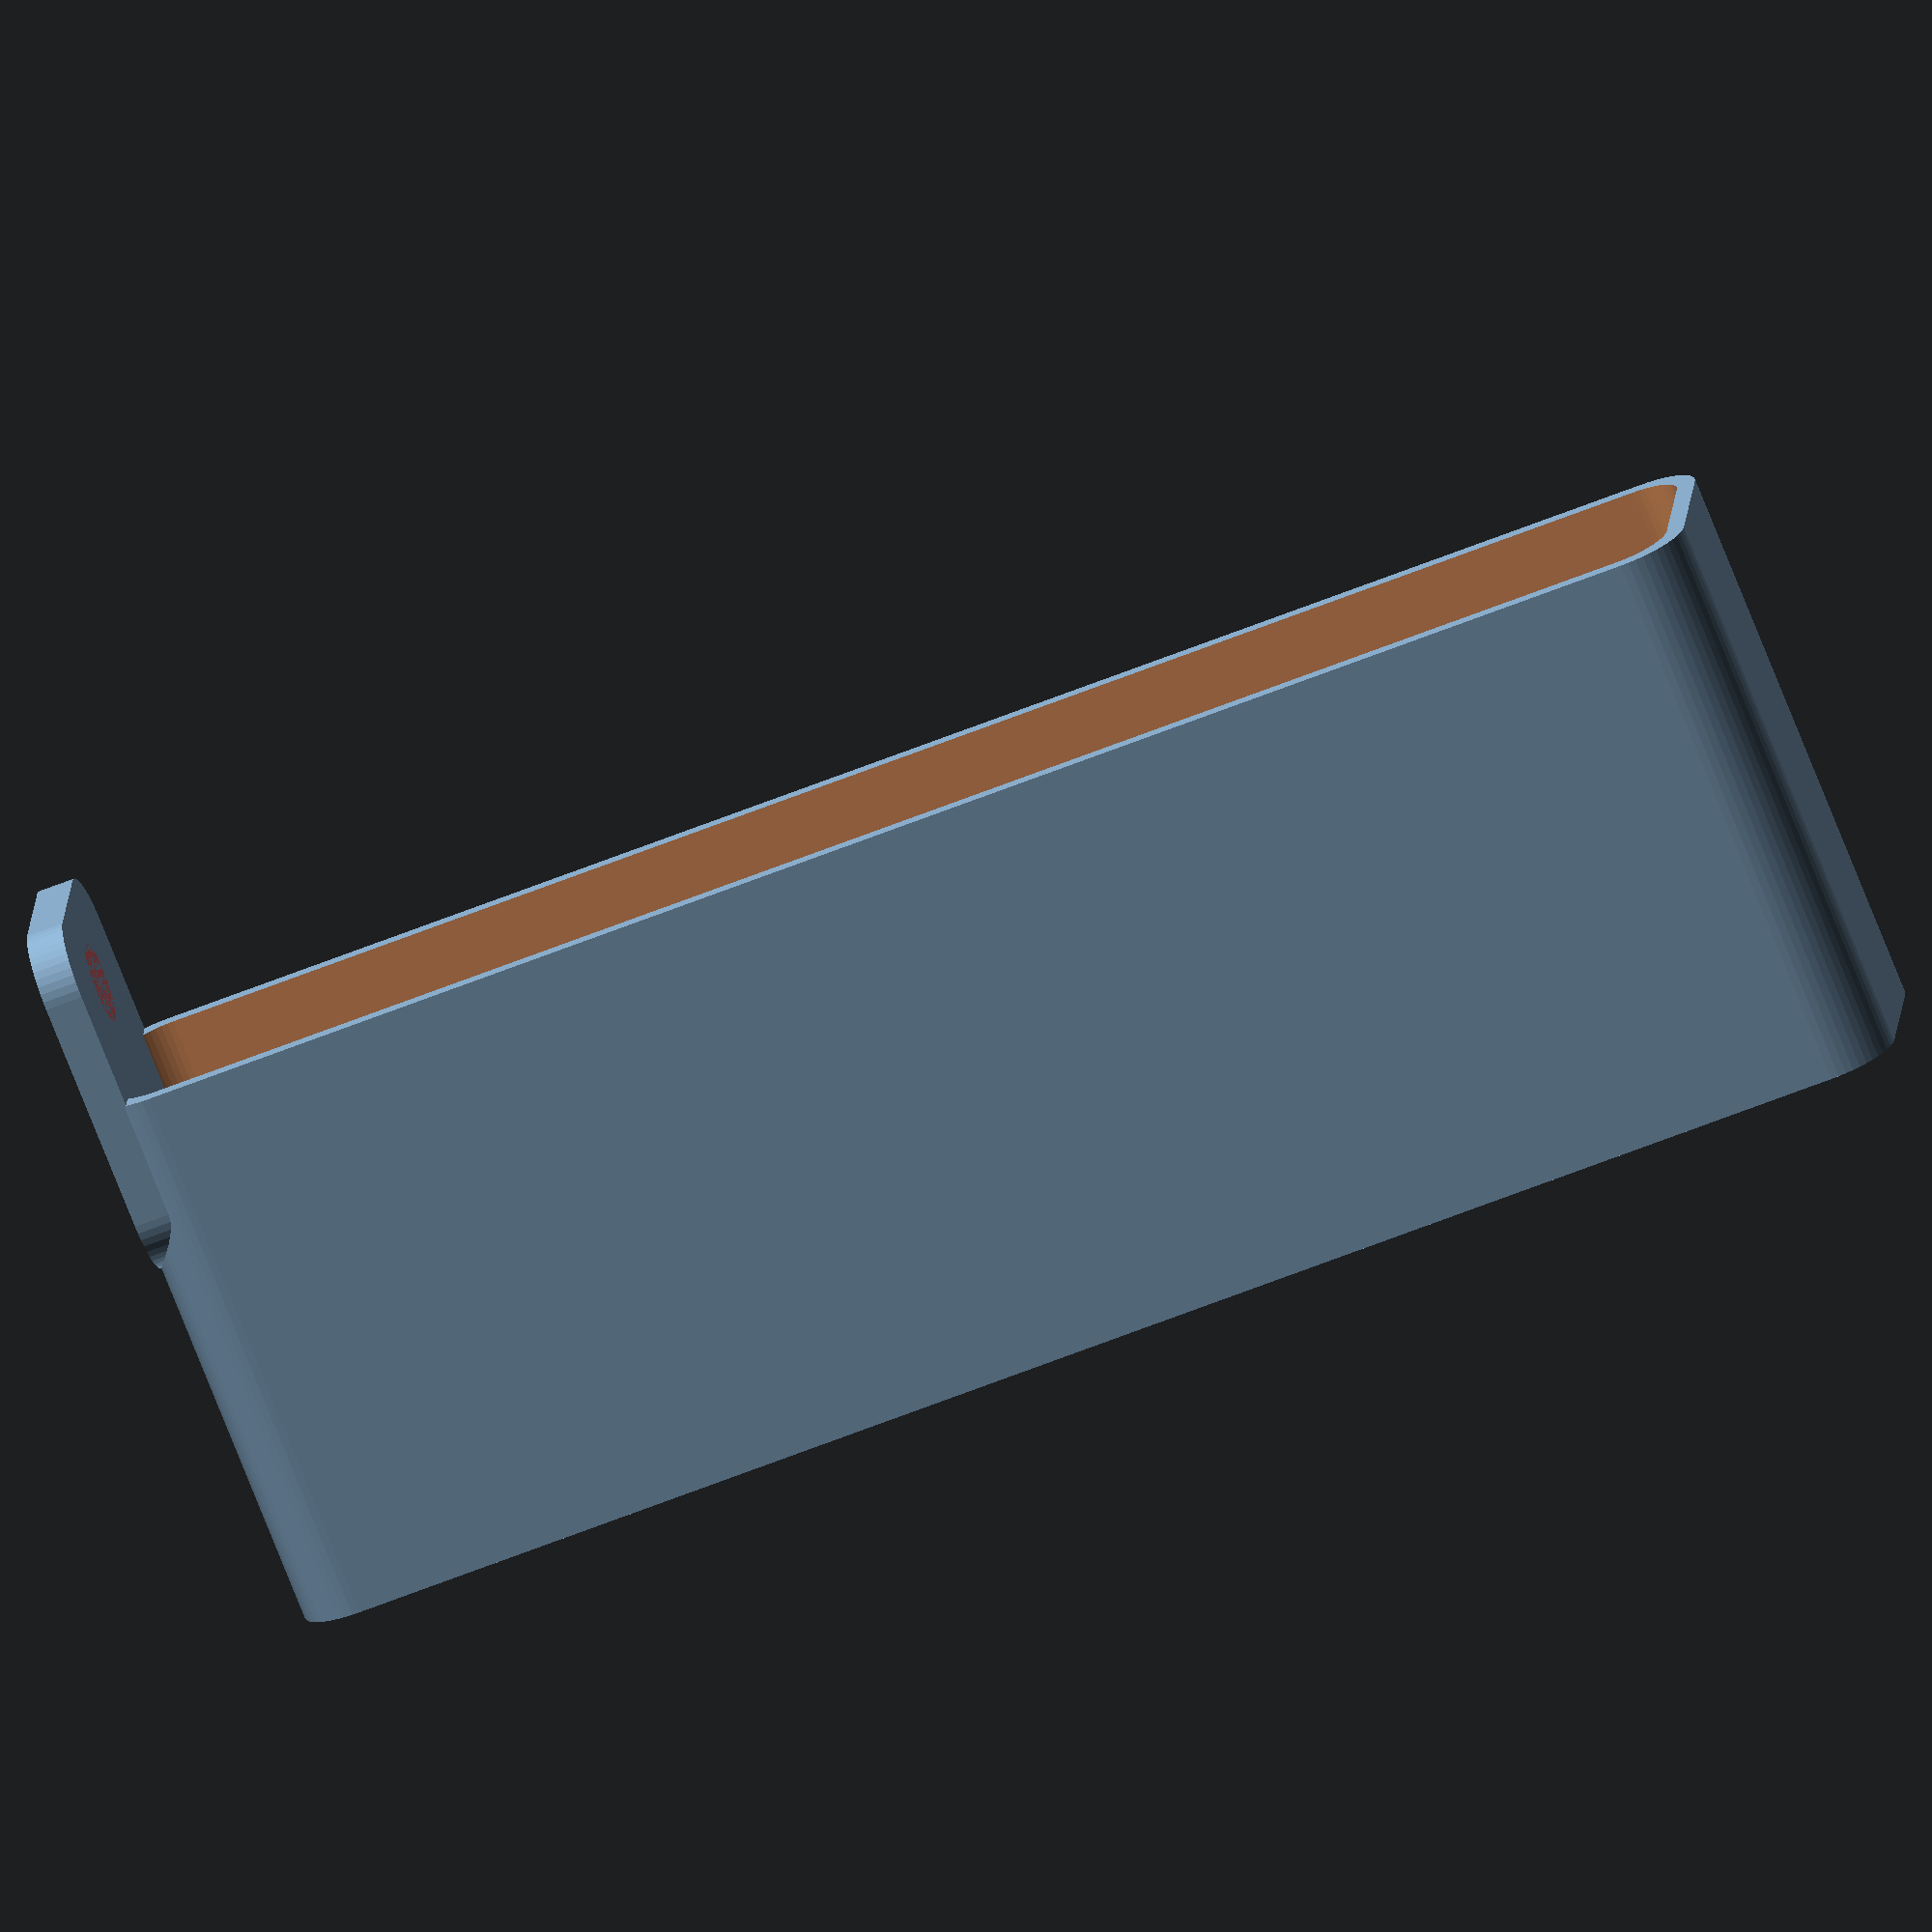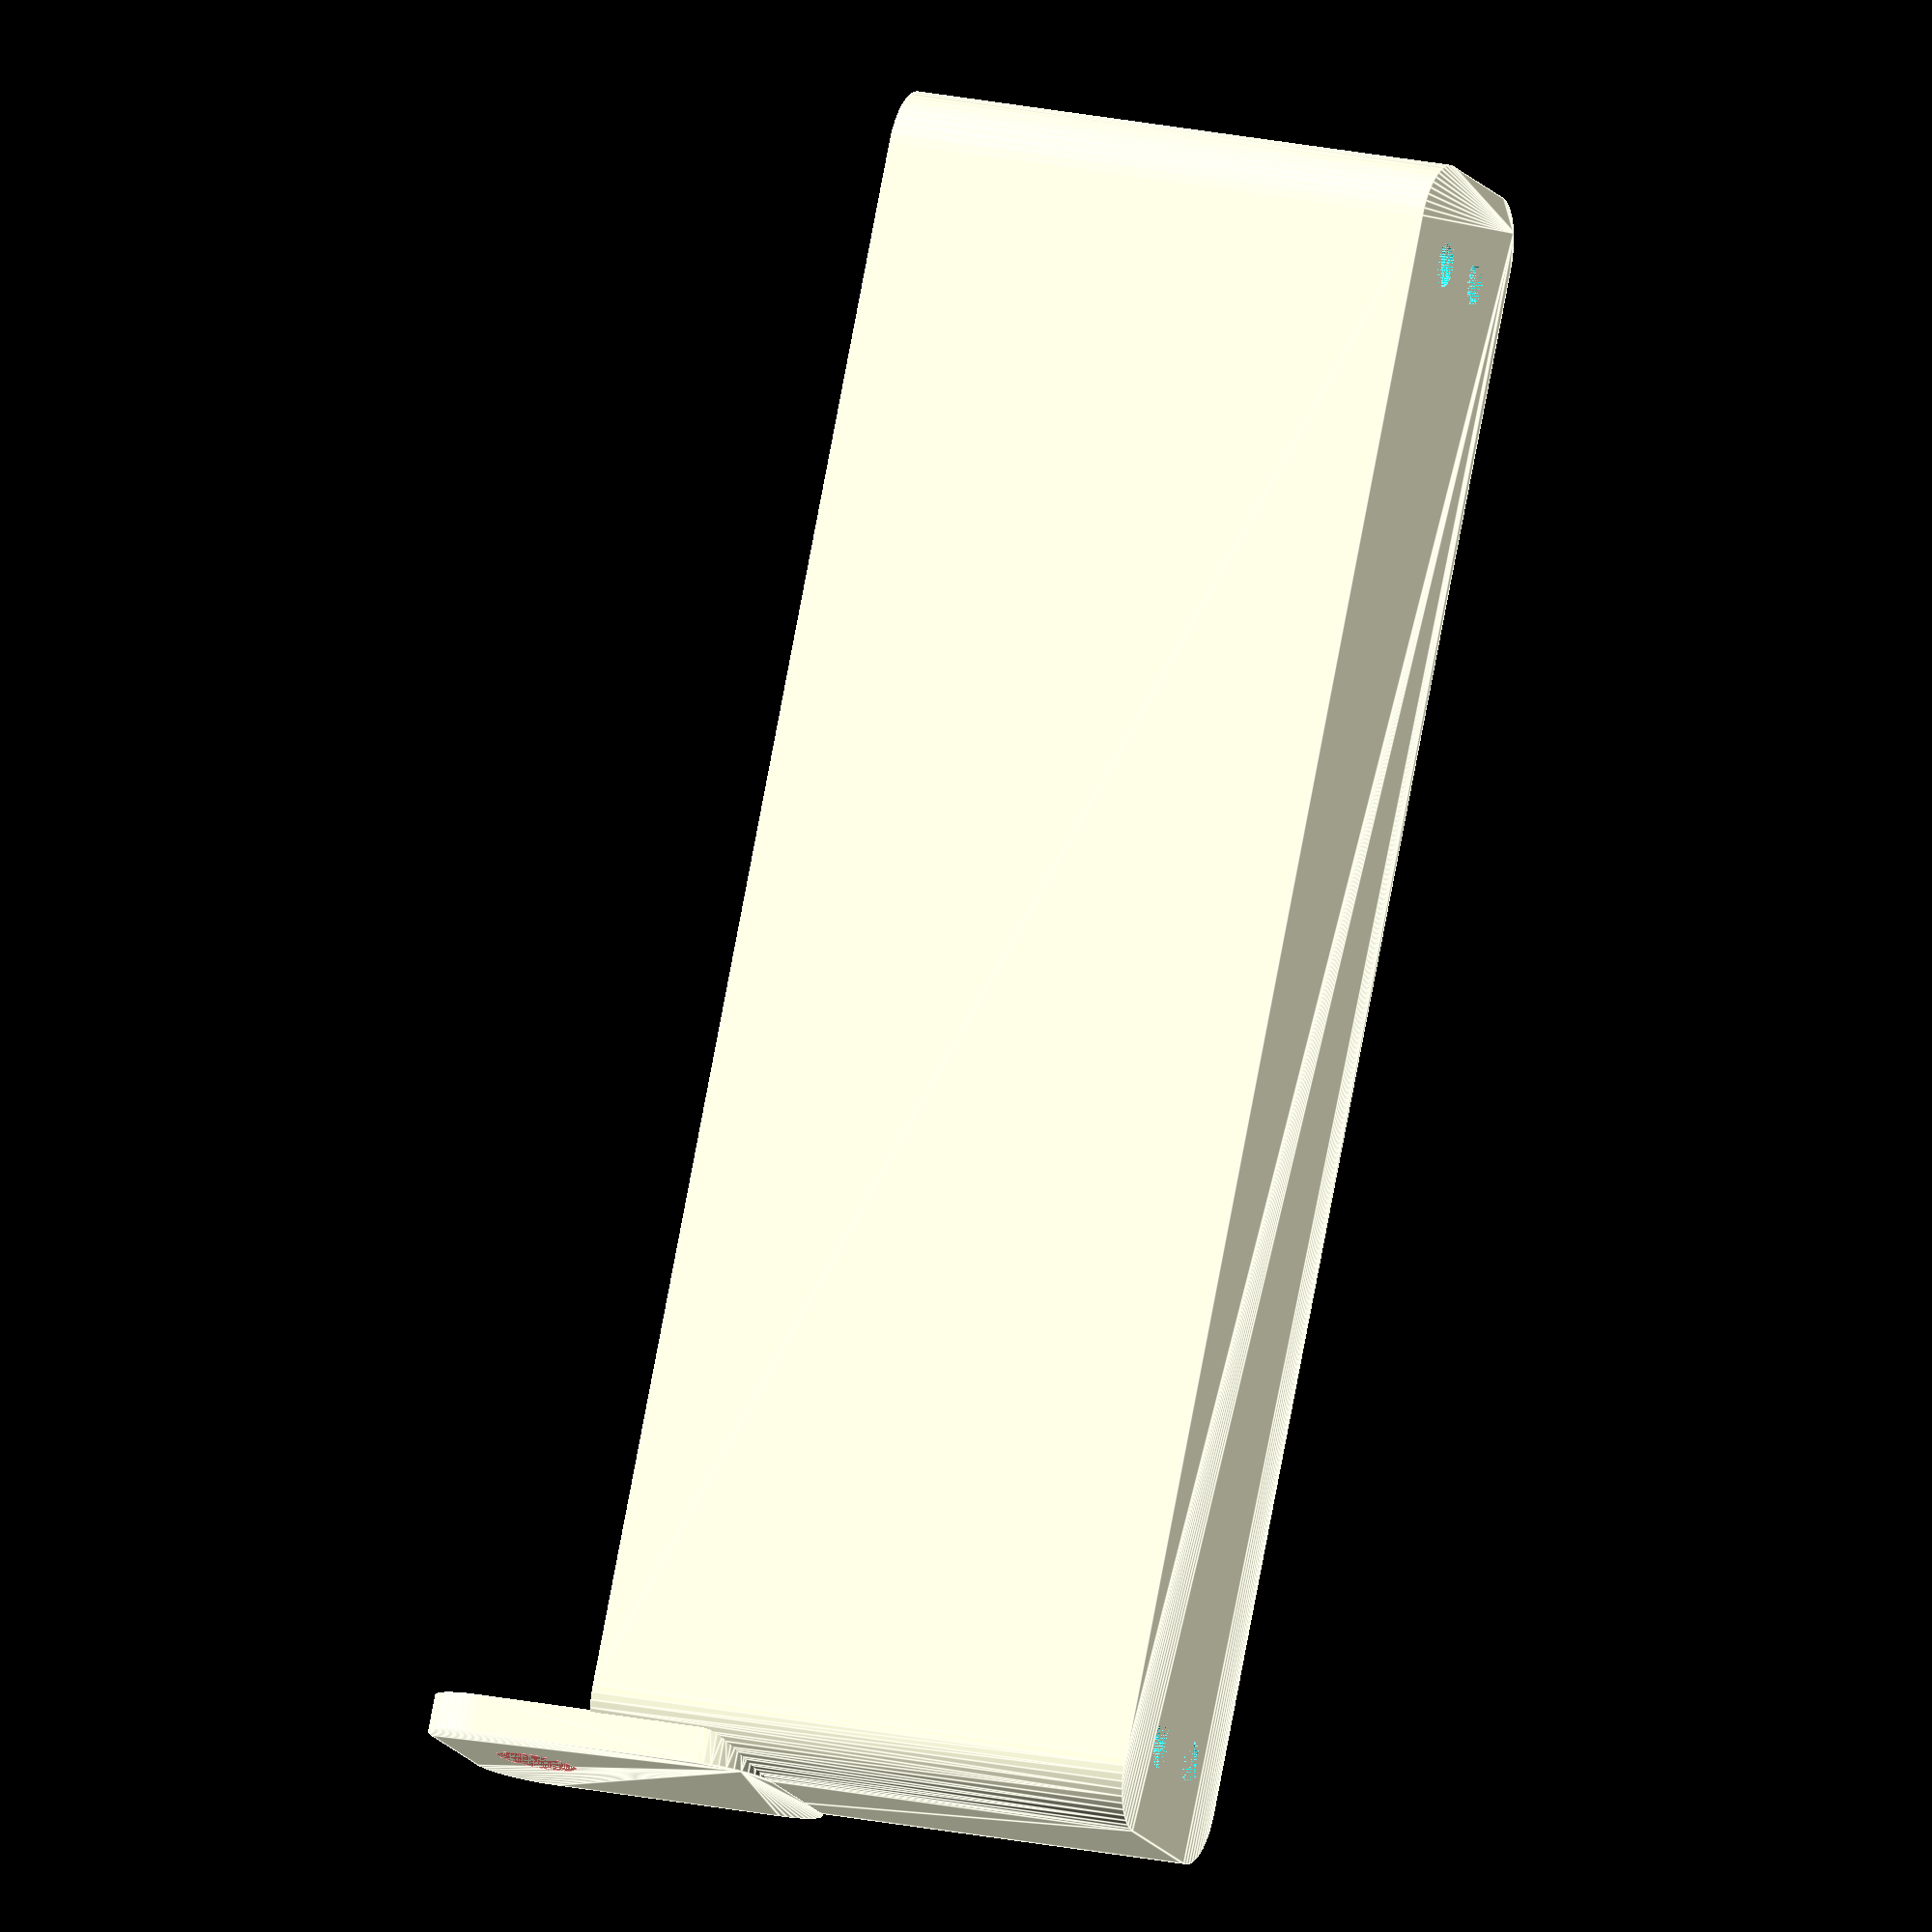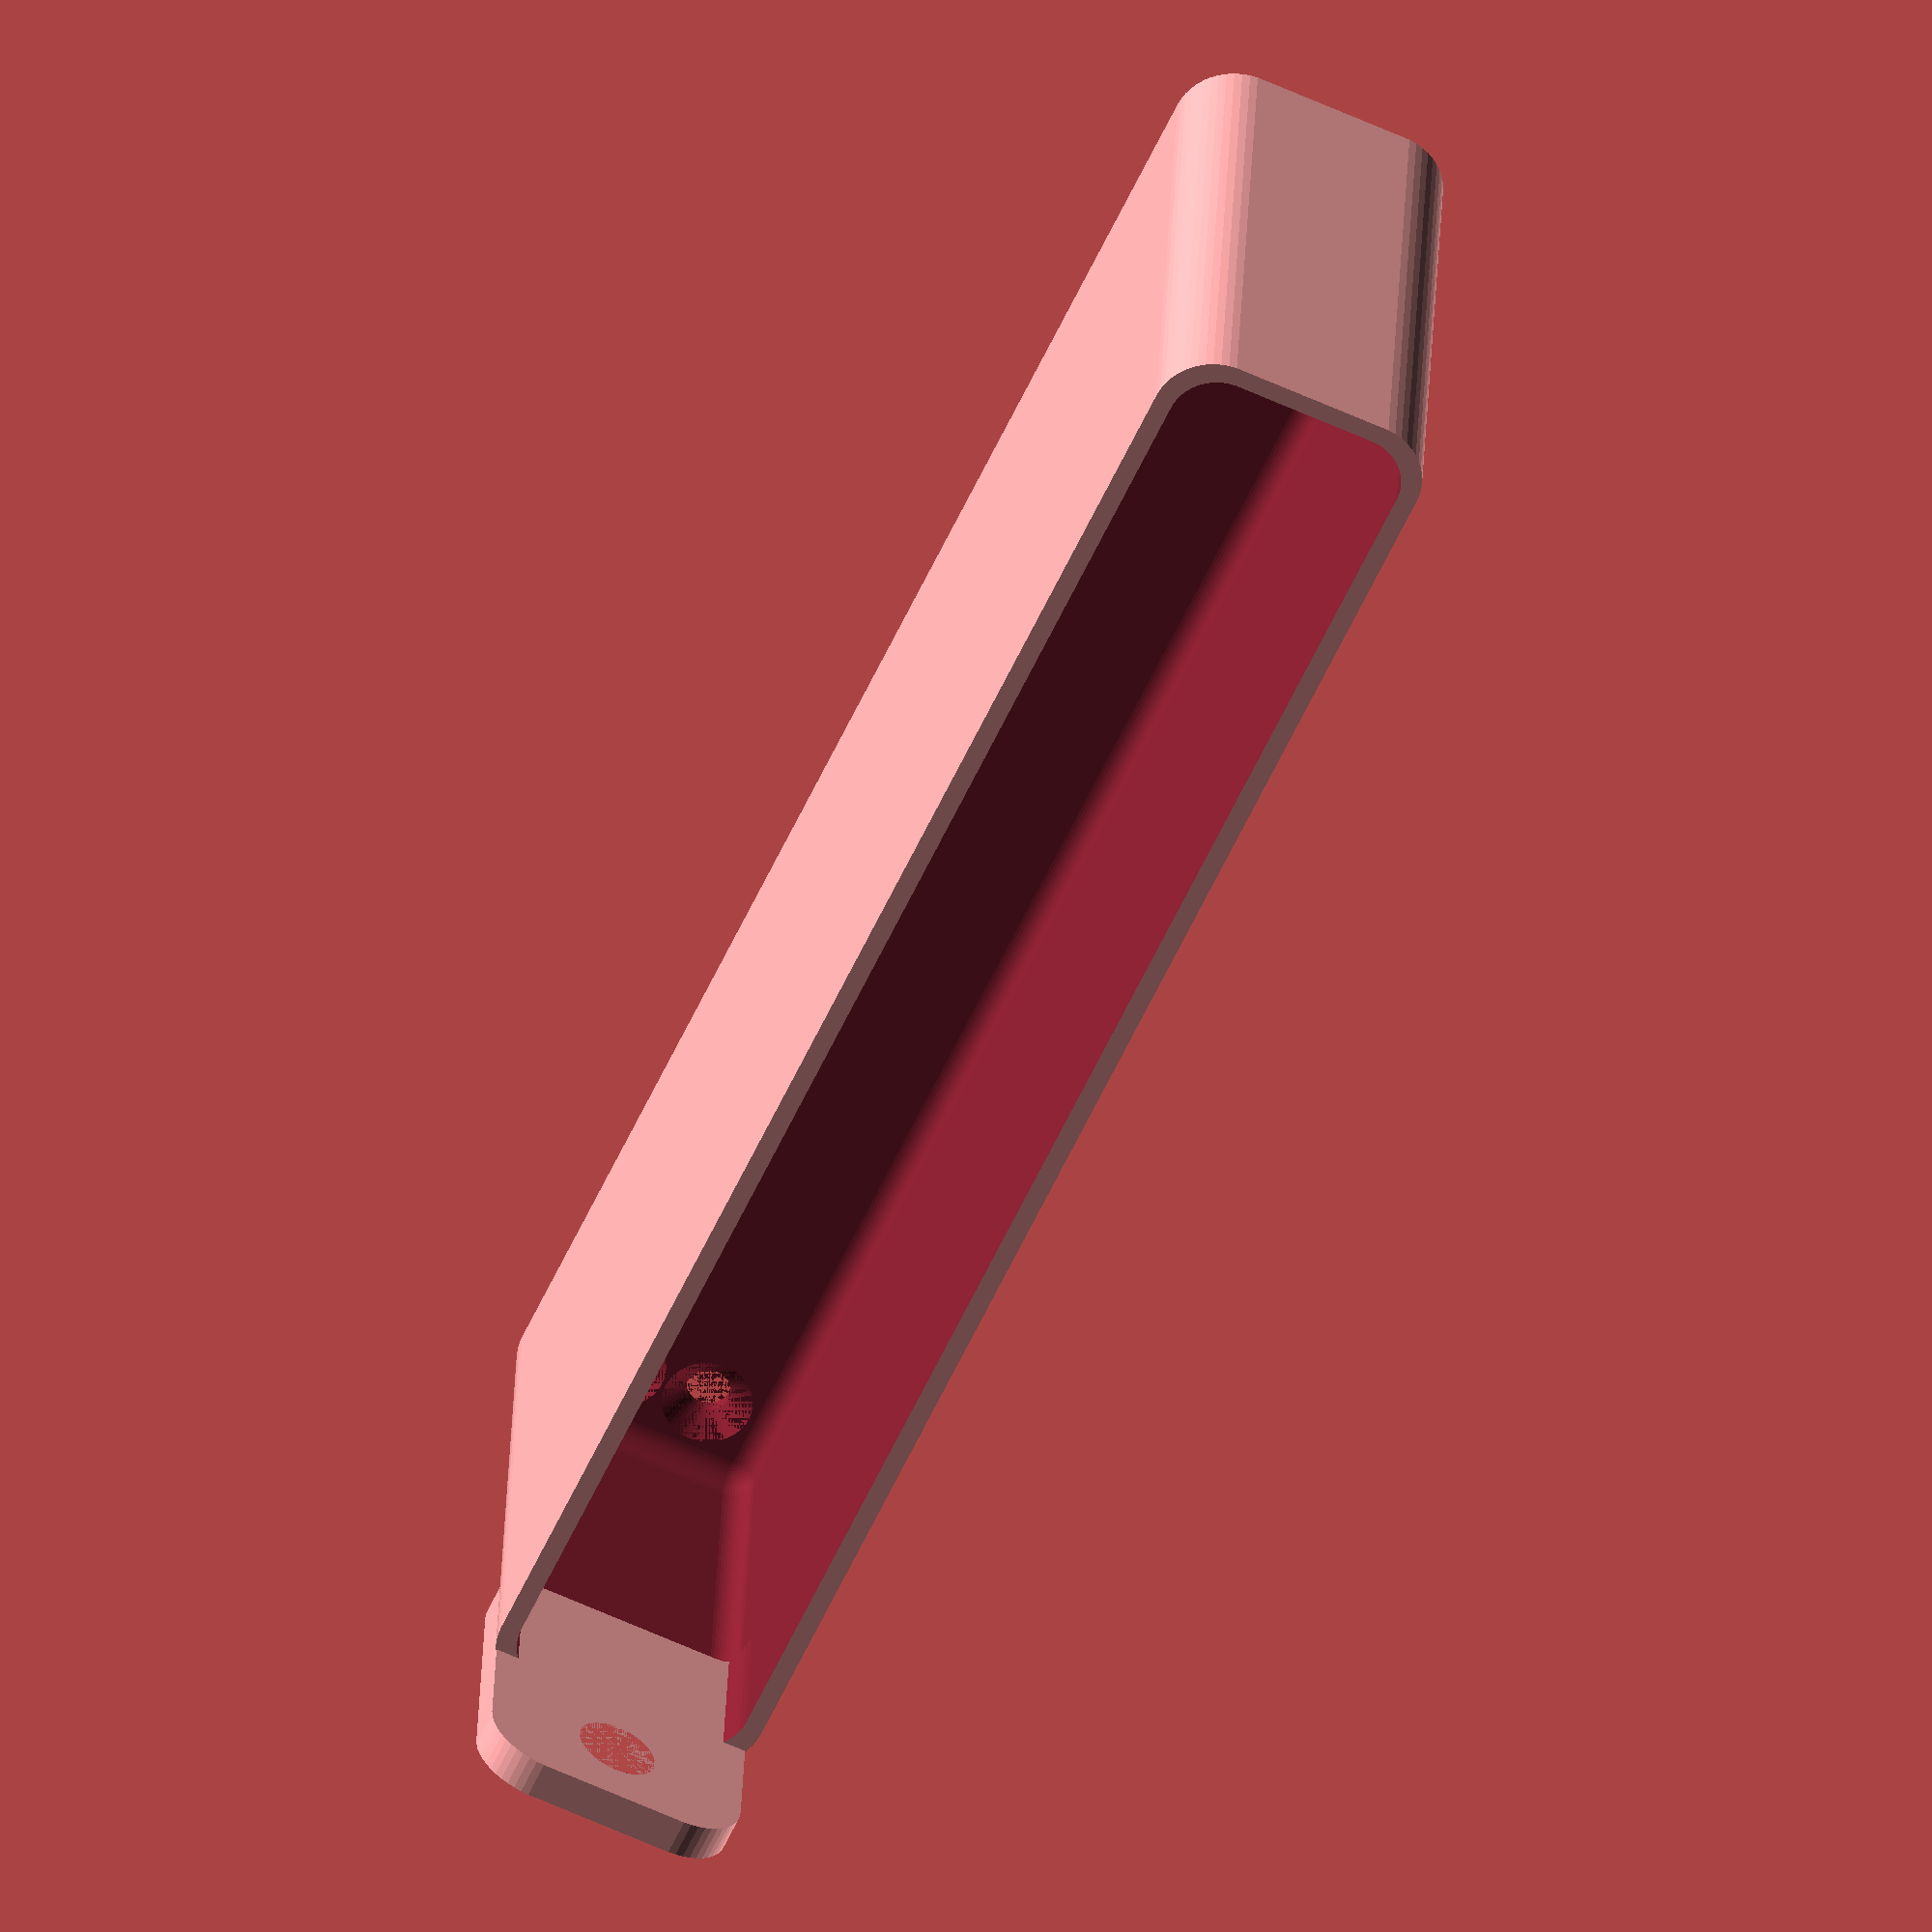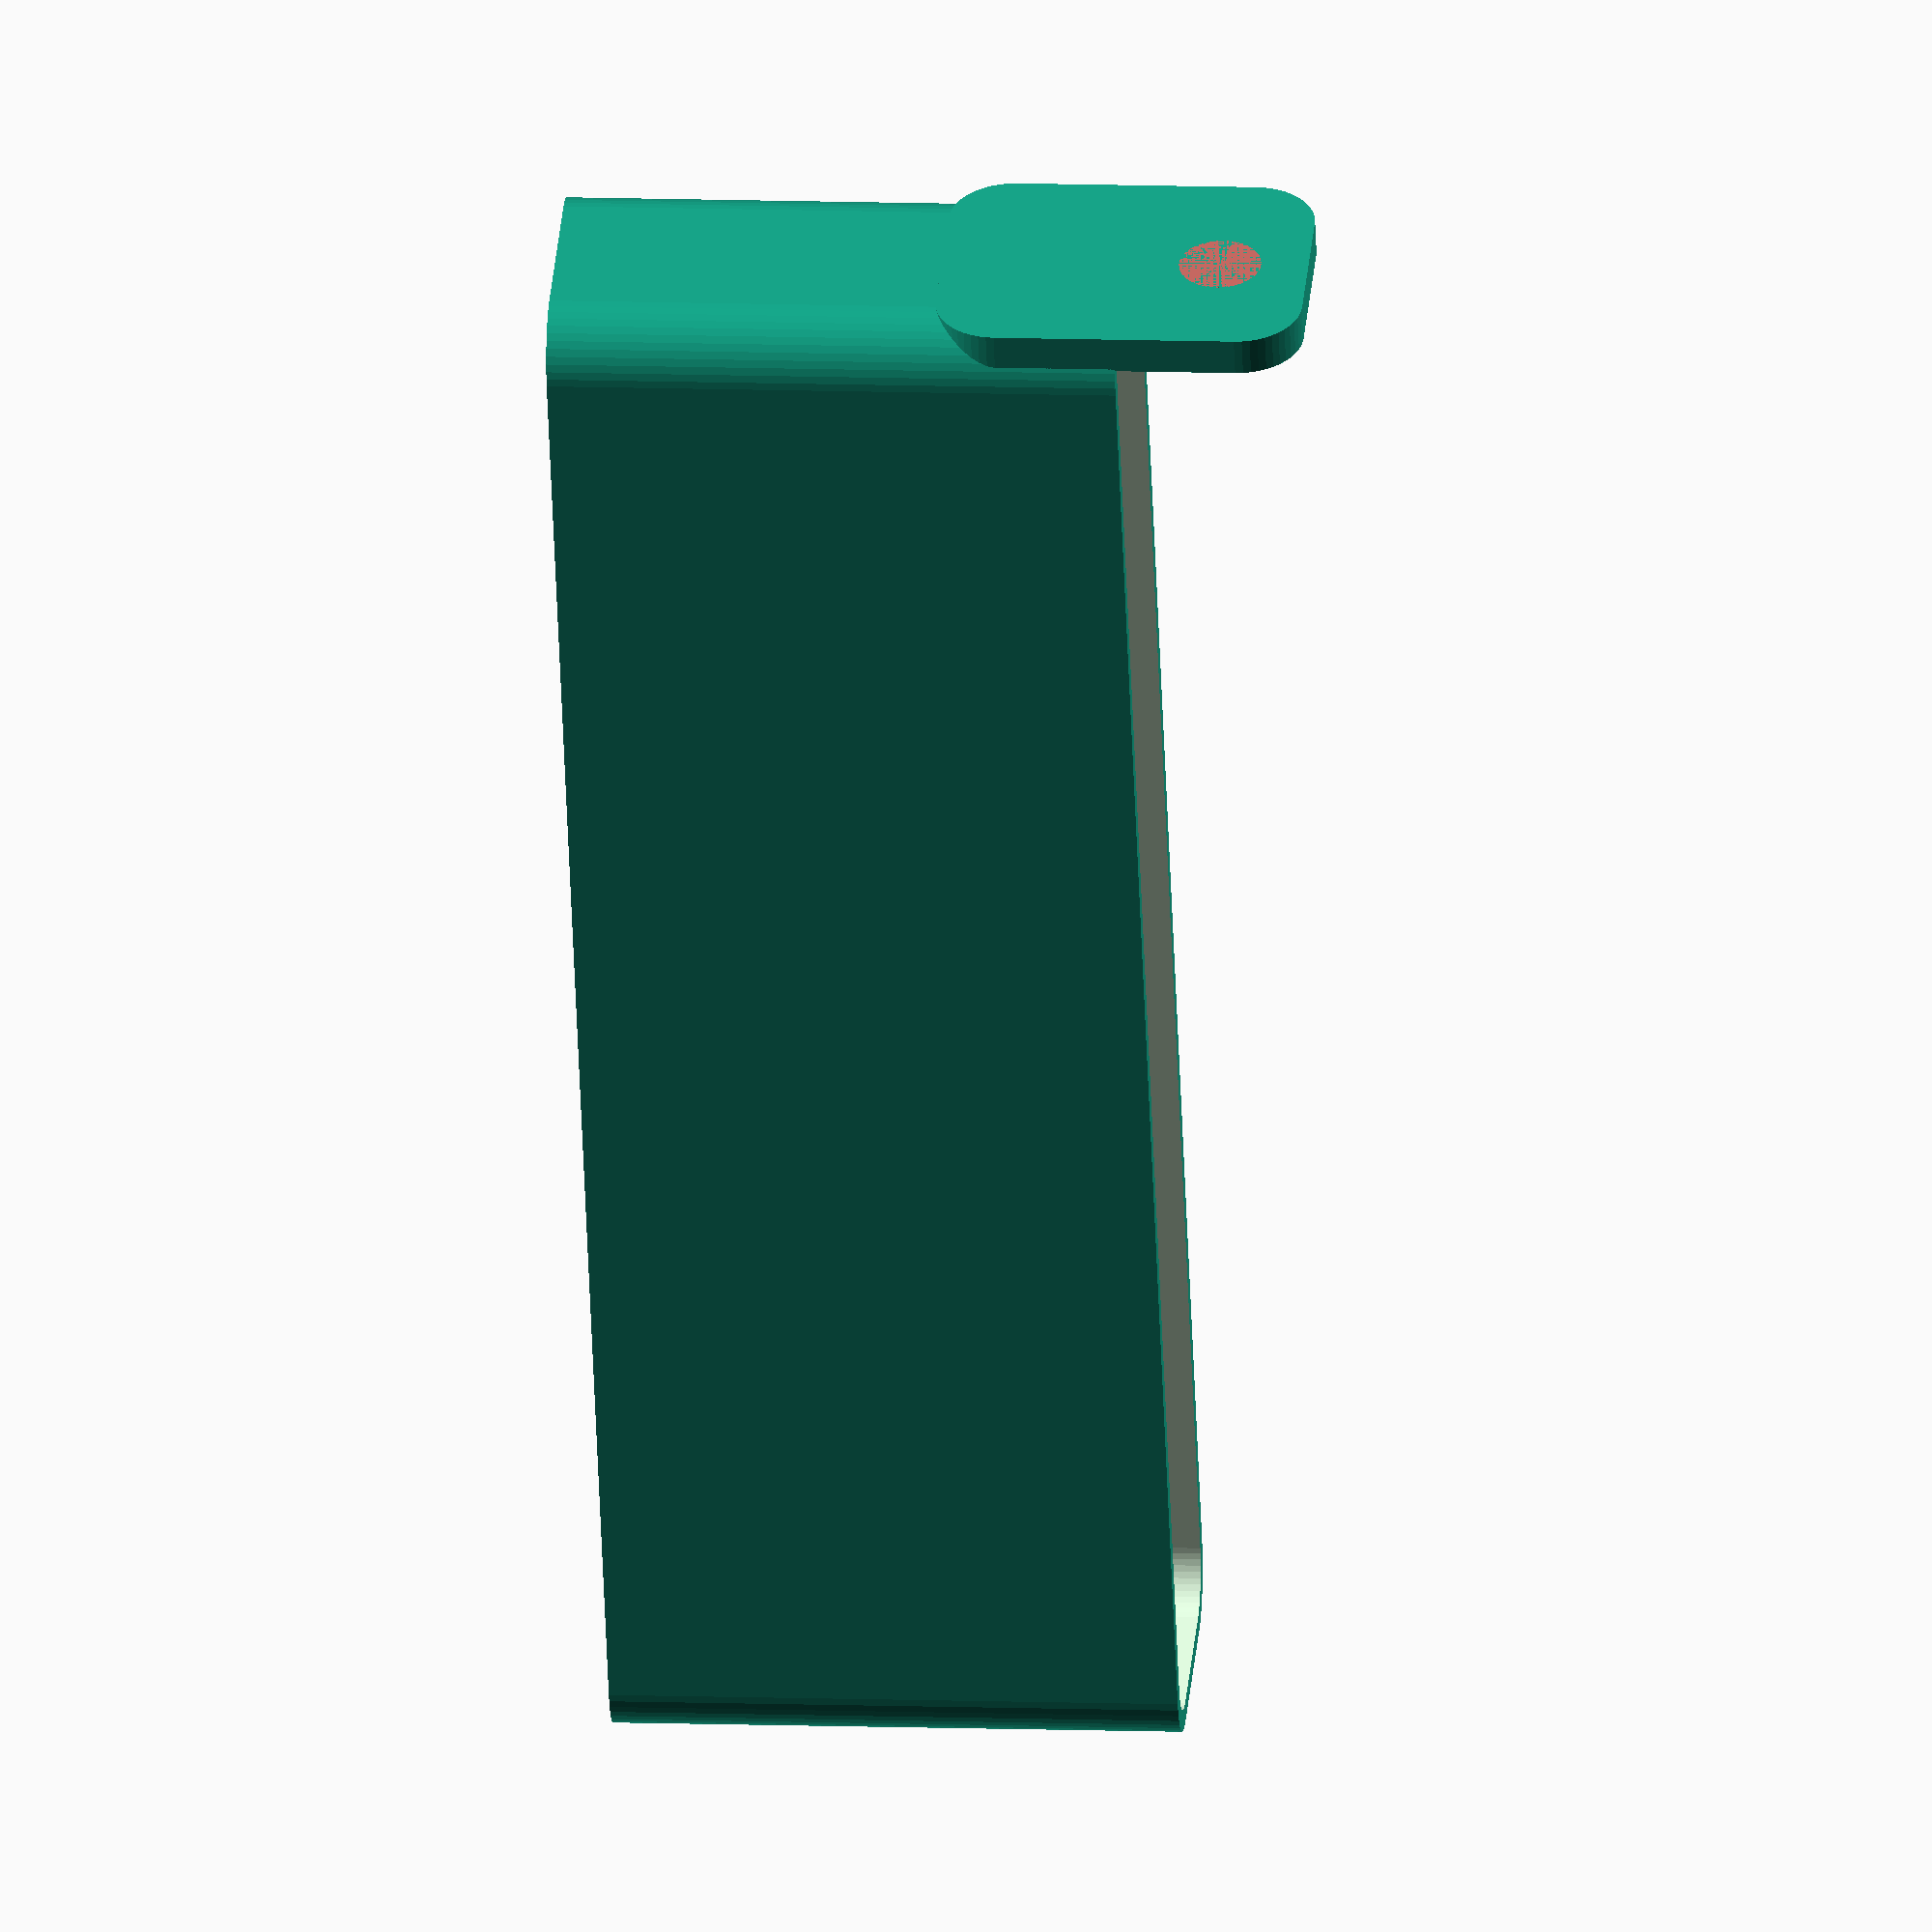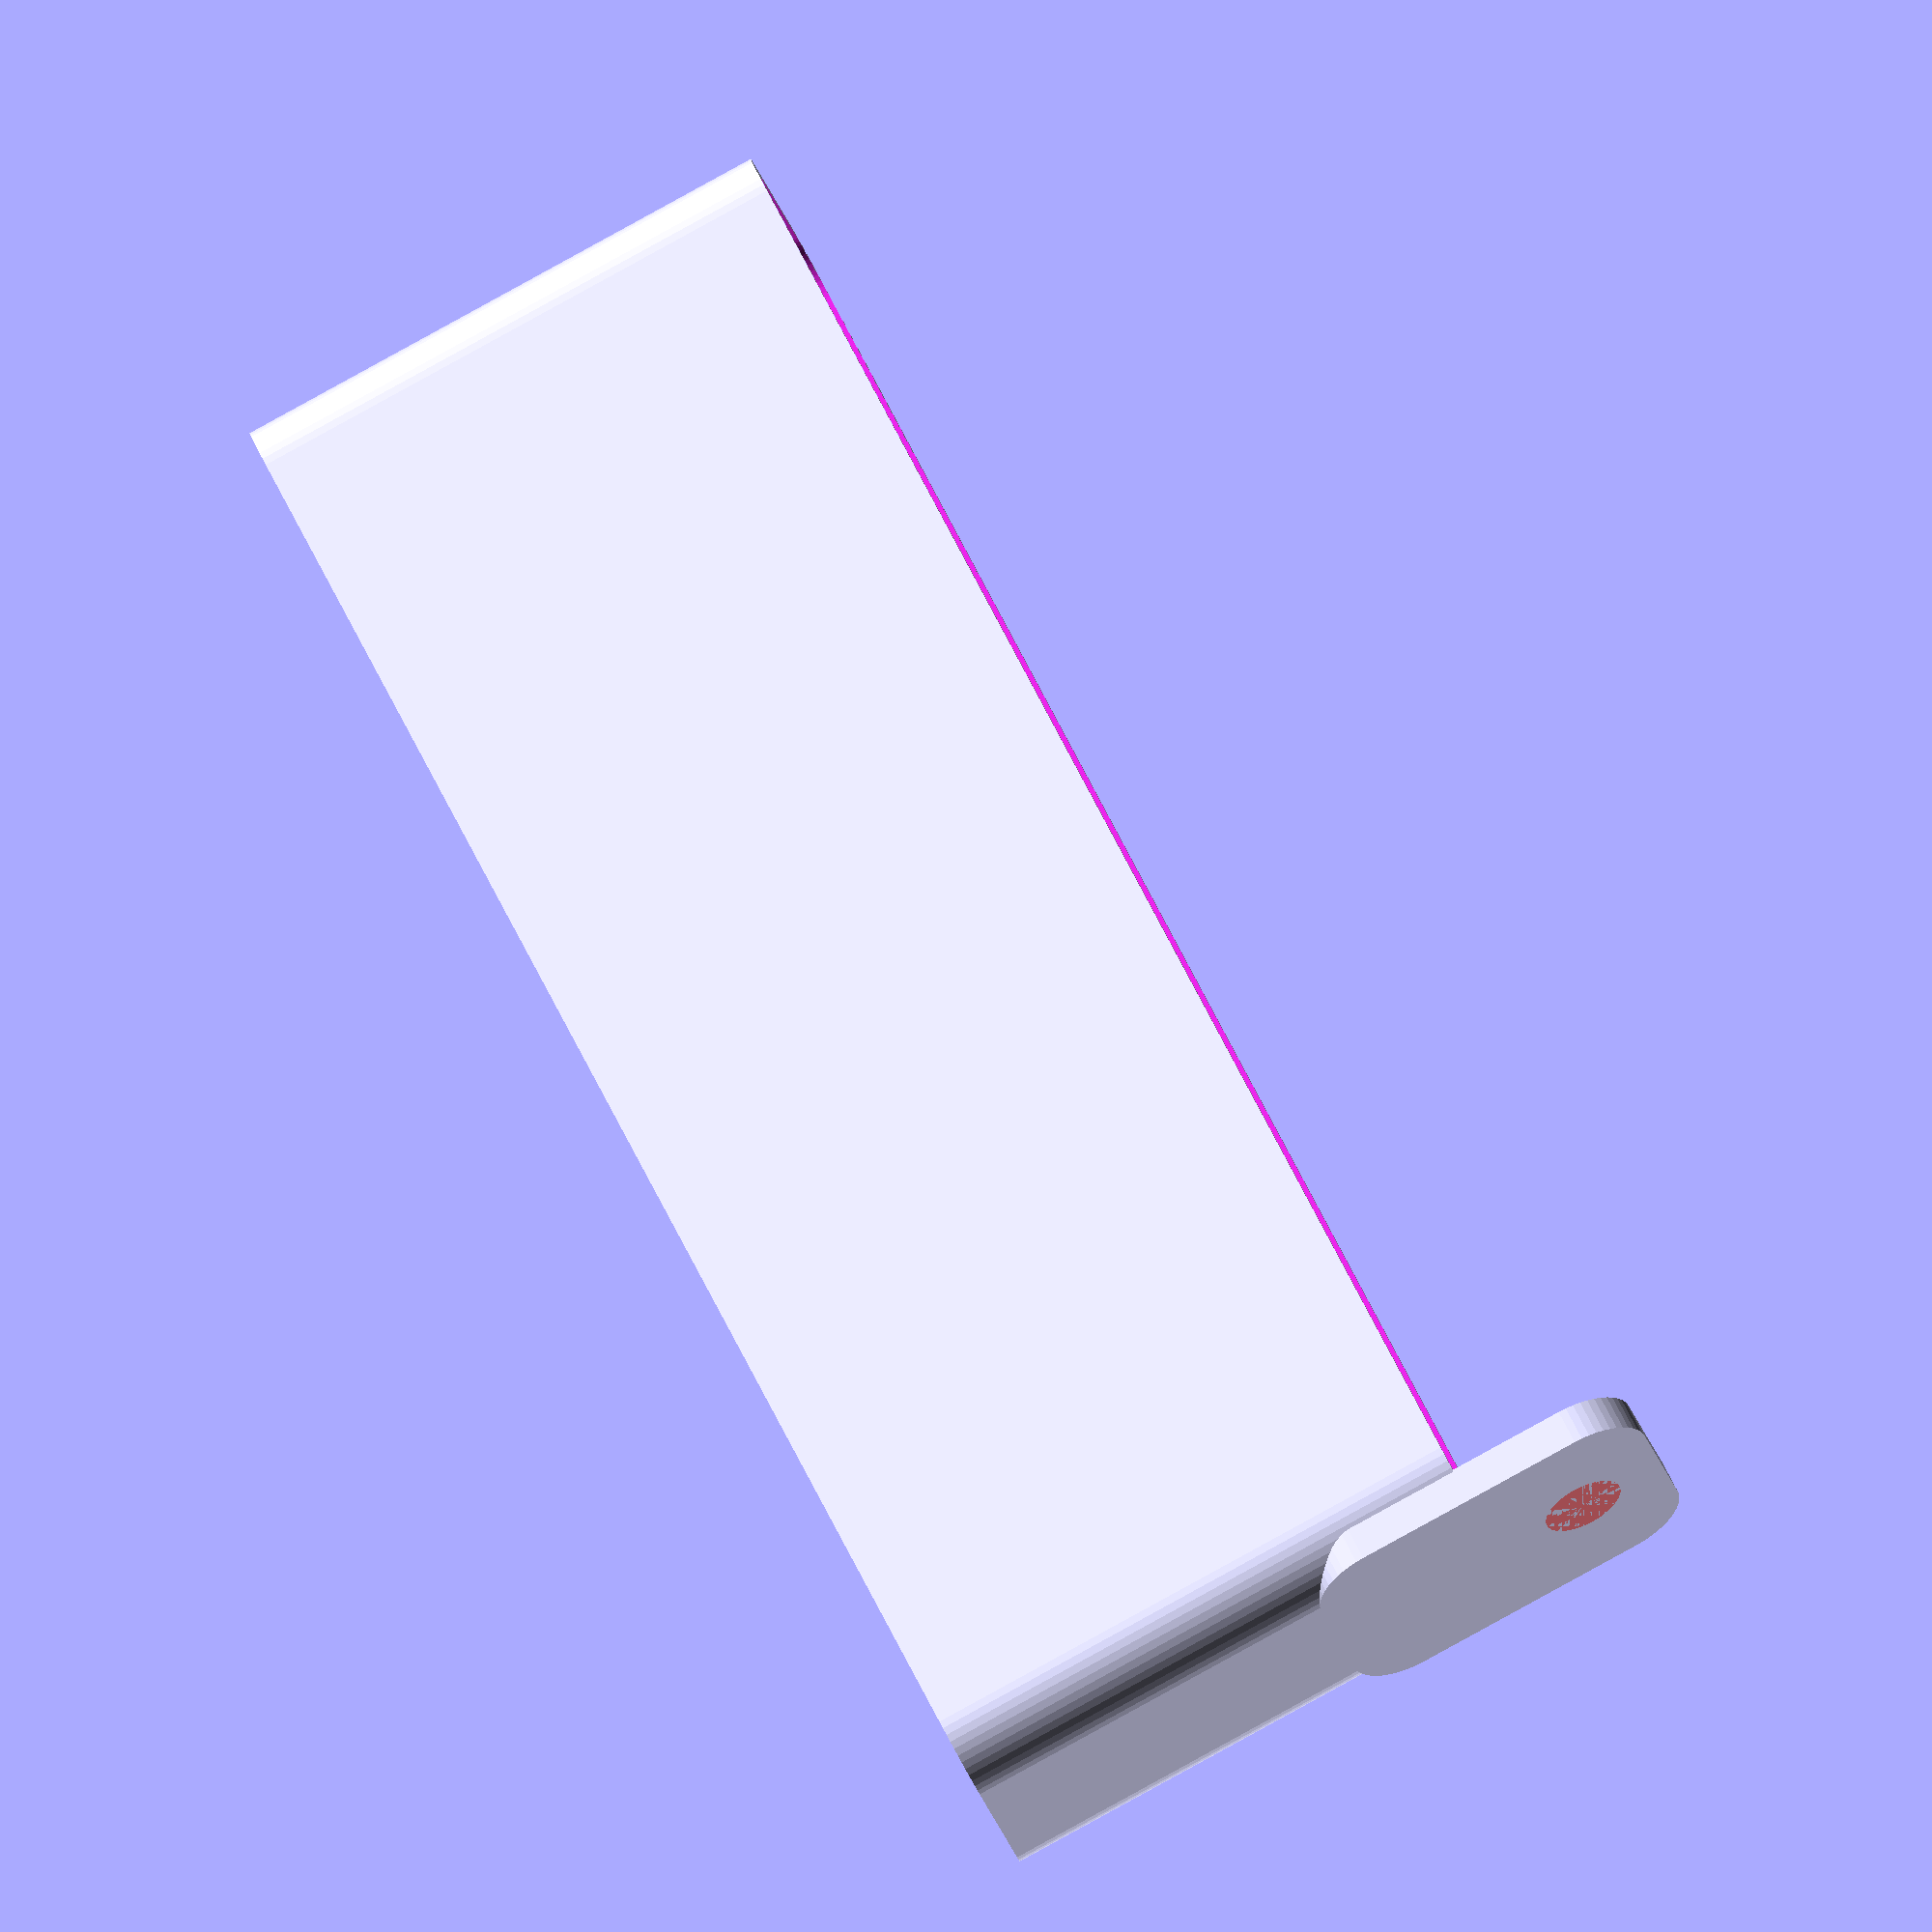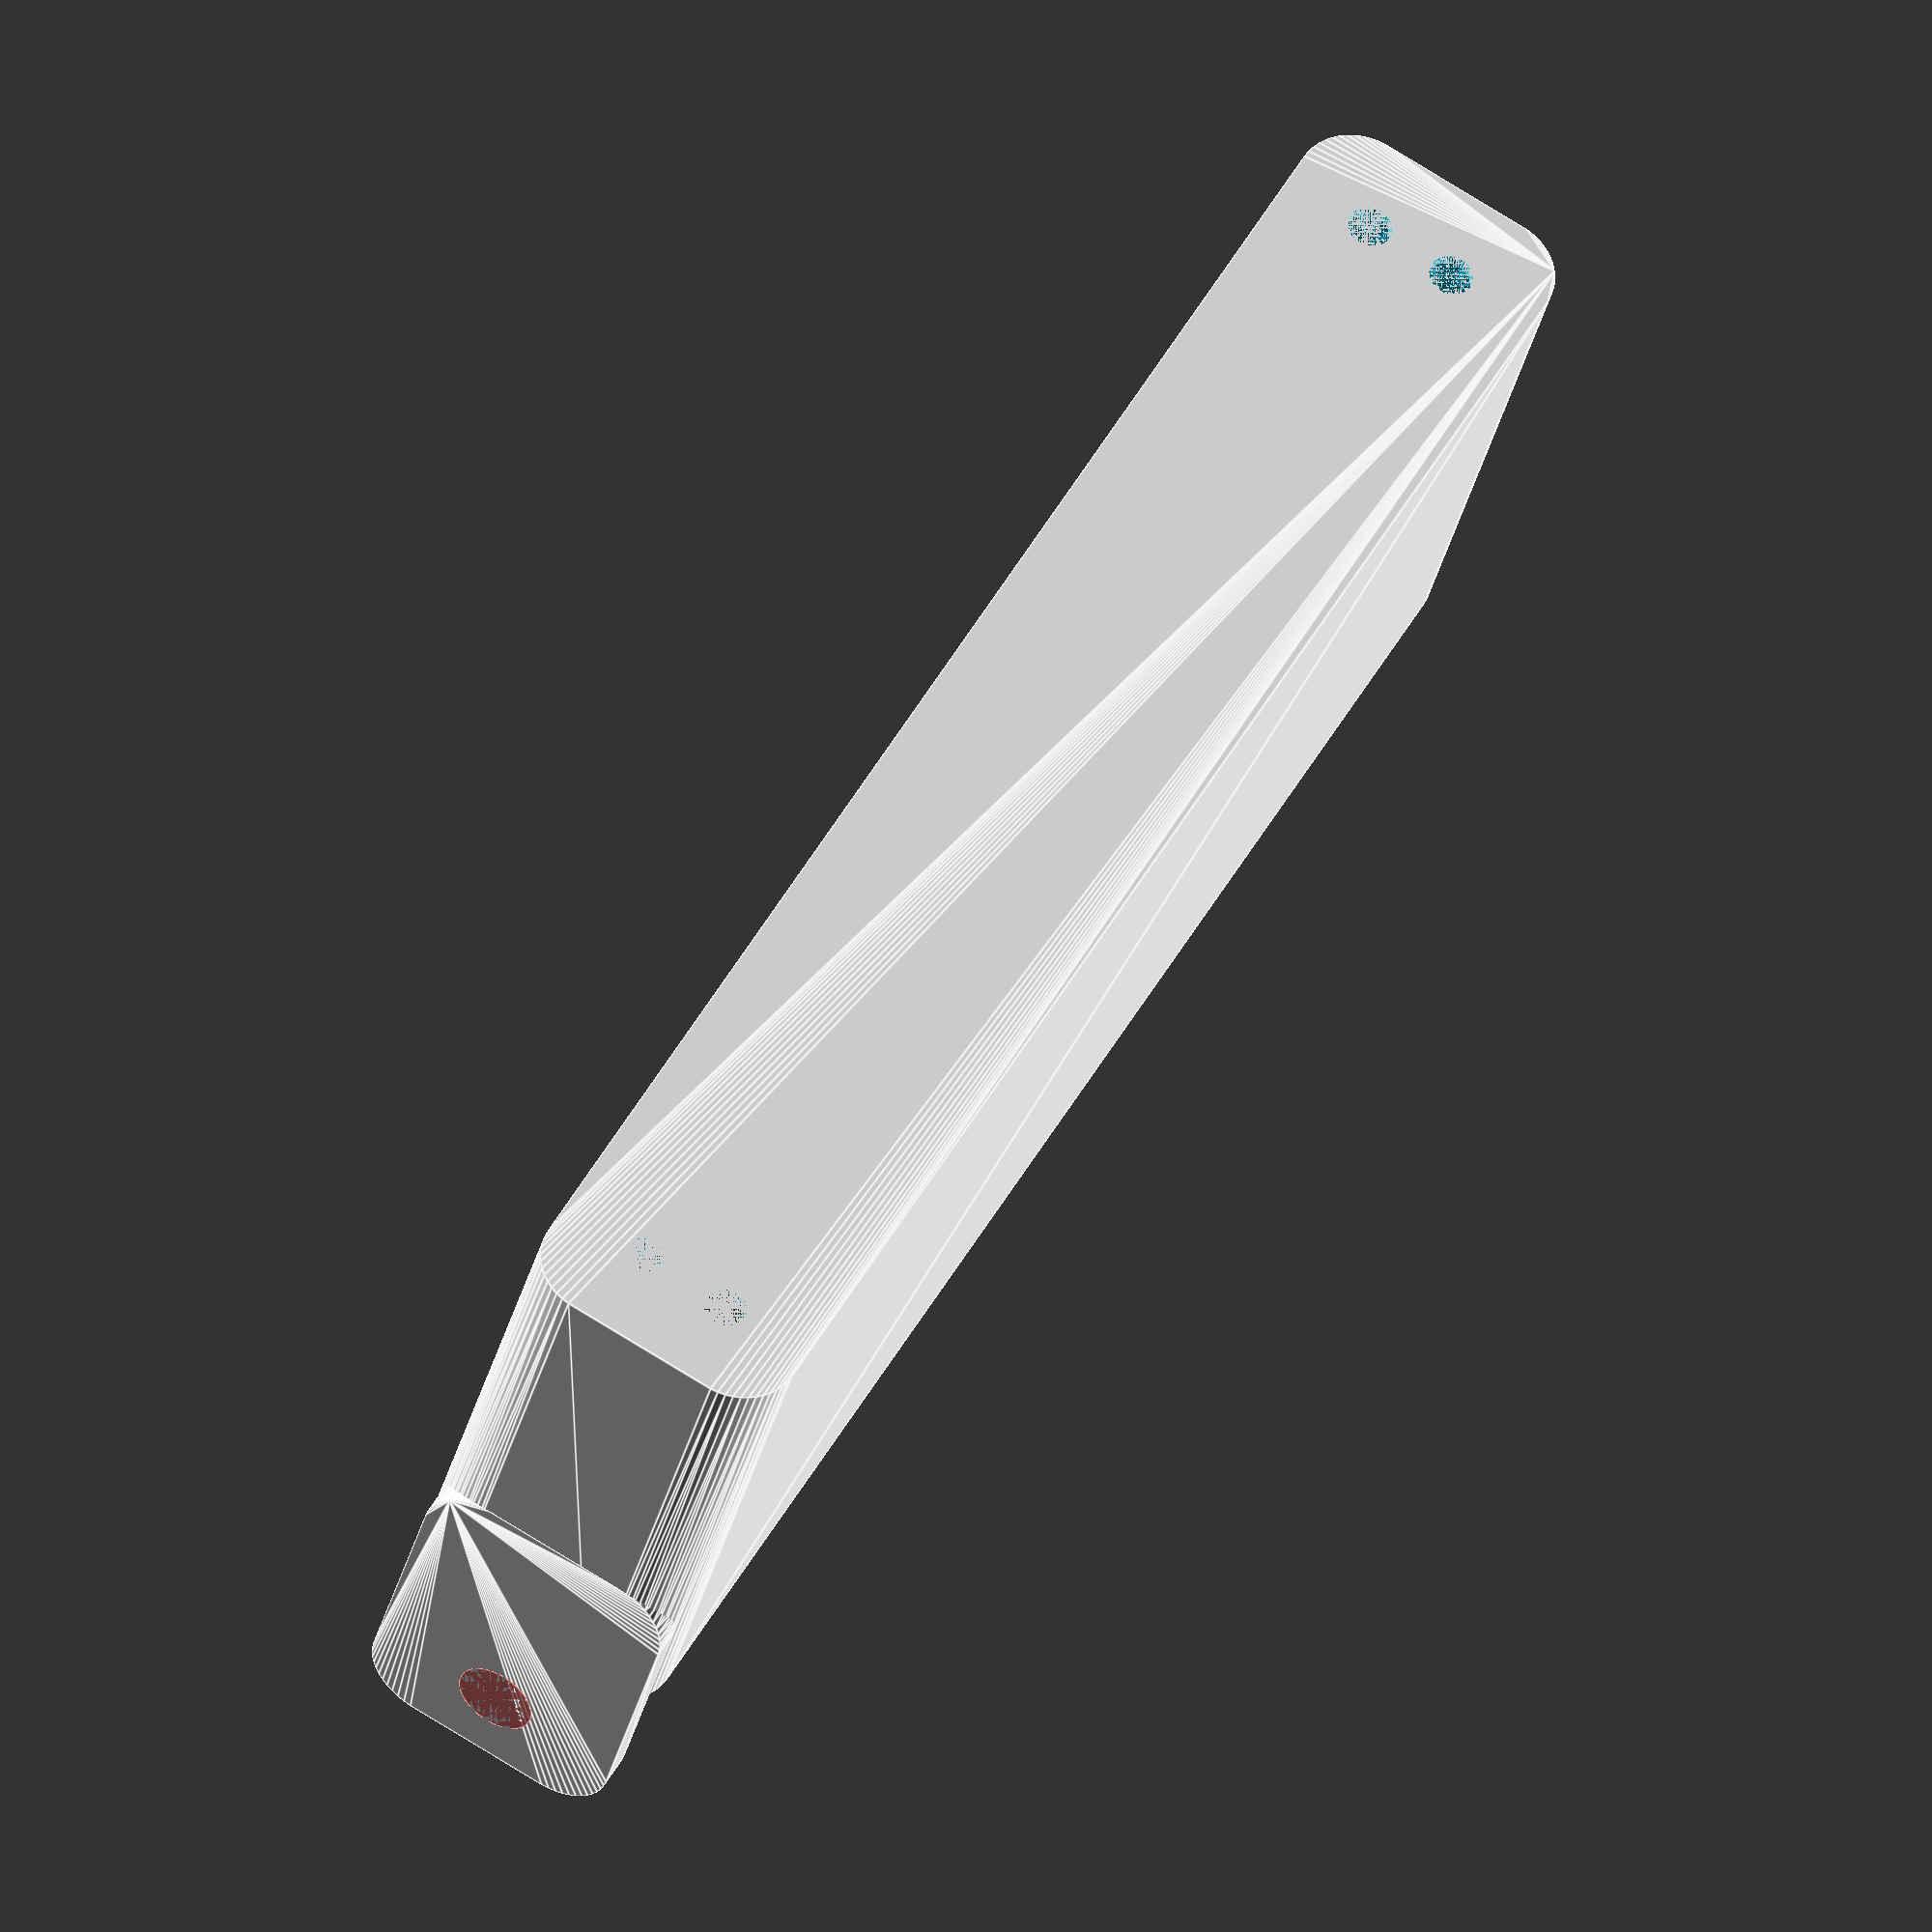
<openscad>
$fn = 50;


difference() {
	union() {
		difference() {
			union() {
				hull() {
					translate(v = [-6.2500000000, 62.5000000000, 0]) {
						cylinder(h = 45, r = 5);
					}
					translate(v = [6.2500000000, 62.5000000000, 0]) {
						cylinder(h = 45, r = 5);
					}
					translate(v = [-6.2500000000, -62.5000000000, 0]) {
						cylinder(h = 45, r = 5);
					}
					translate(v = [6.2500000000, -62.5000000000, 0]) {
						cylinder(h = 45, r = 5);
					}
				}
			}
			union() {
				translate(v = [-3.7500000000, -60.0000000000, 3]) {
					rotate(a = [0, 0, 0]) {
						difference() {
							union() {
								translate(v = [0, 0, -3.0000000000]) {
									cylinder(h = 3, r = 1.5000000000);
								}
								translate(v = [0, 0, -1.9000000000]) {
									cylinder(h = 1.9000000000, r1 = 1.8000000000, r2 = 3.6000000000);
								}
								cylinder(h = 250, r = 3.6000000000);
								translate(v = [0, 0, -3.0000000000]) {
									cylinder(h = 3, r = 1.8000000000);
								}
								translate(v = [0, 0, -3.0000000000]) {
									cylinder(h = 3, r = 1.5000000000);
								}
							}
							union();
						}
					}
				}
				translate(v = [3.7500000000, -60.0000000000, 3]) {
					rotate(a = [0, 0, 0]) {
						difference() {
							union() {
								translate(v = [0, 0, -3.0000000000]) {
									cylinder(h = 3, r = 1.5000000000);
								}
								translate(v = [0, 0, -1.9000000000]) {
									cylinder(h = 1.9000000000, r1 = 1.8000000000, r2 = 3.6000000000);
								}
								cylinder(h = 250, r = 3.6000000000);
								translate(v = [0, 0, -3.0000000000]) {
									cylinder(h = 3, r = 1.8000000000);
								}
								translate(v = [0, 0, -3.0000000000]) {
									cylinder(h = 3, r = 1.5000000000);
								}
							}
							union();
						}
					}
				}
				translate(v = [-3.7500000000, 60.0000000000, 3]) {
					rotate(a = [0, 0, 0]) {
						difference() {
							union() {
								translate(v = [0, 0, -3.0000000000]) {
									cylinder(h = 3, r = 1.5000000000);
								}
								translate(v = [0, 0, -1.9000000000]) {
									cylinder(h = 1.9000000000, r1 = 1.8000000000, r2 = 3.6000000000);
								}
								cylinder(h = 250, r = 3.6000000000);
								translate(v = [0, 0, -3.0000000000]) {
									cylinder(h = 3, r = 1.8000000000);
								}
								translate(v = [0, 0, -3.0000000000]) {
									cylinder(h = 3, r = 1.5000000000);
								}
							}
							union();
						}
					}
				}
				translate(v = [3.7500000000, 60.0000000000, 3]) {
					rotate(a = [0, 0, 0]) {
						difference() {
							union() {
								translate(v = [0, 0, -3.0000000000]) {
									cylinder(h = 3, r = 1.5000000000);
								}
								translate(v = [0, 0, -1.9000000000]) {
									cylinder(h = 1.9000000000, r1 = 1.8000000000, r2 = 3.6000000000);
								}
								cylinder(h = 250, r = 3.6000000000);
								translate(v = [0, 0, -3.0000000000]) {
									cylinder(h = 3, r = 1.8000000000);
								}
								translate(v = [0, 0, -3.0000000000]) {
									cylinder(h = 3, r = 1.5000000000);
								}
							}
							union();
						}
					}
				}
				translate(v = [0, 0, 2.9925000000]) {
					hull() {
						union() {
							translate(v = [-5.7500000000, 62.0000000000, 4]) {
								cylinder(h = 82, r = 4);
							}
							translate(v = [-5.7500000000, 62.0000000000, 4]) {
								sphere(r = 4);
							}
							translate(v = [-5.7500000000, 62.0000000000, 86]) {
								sphere(r = 4);
							}
						}
						union() {
							translate(v = [5.7500000000, 62.0000000000, 4]) {
								cylinder(h = 82, r = 4);
							}
							translate(v = [5.7500000000, 62.0000000000, 4]) {
								sphere(r = 4);
							}
							translate(v = [5.7500000000, 62.0000000000, 86]) {
								sphere(r = 4);
							}
						}
						union() {
							translate(v = [-5.7500000000, -62.0000000000, 4]) {
								cylinder(h = 82, r = 4);
							}
							translate(v = [-5.7500000000, -62.0000000000, 4]) {
								sphere(r = 4);
							}
							translate(v = [-5.7500000000, -62.0000000000, 86]) {
								sphere(r = 4);
							}
						}
						union() {
							translate(v = [5.7500000000, -62.0000000000, 4]) {
								cylinder(h = 82, r = 4);
							}
							translate(v = [5.7500000000, -62.0000000000, 4]) {
								sphere(r = 4);
							}
							translate(v = [5.7500000000, -62.0000000000, 86]) {
								sphere(r = 4);
							}
						}
					}
				}
			}
		}
		union() {
			translate(v = [0, 67.5000000000, 45]) {
				rotate(a = [90, 0, 0]) {
					hull() {
						translate(v = [-5.7500000000, 9.5000000000, 0]) {
							cylinder(h = 3, r = 5);
						}
						translate(v = [5.7500000000, 9.5000000000, 0]) {
							cylinder(h = 3, r = 5);
						}
						translate(v = [-5.7500000000, -9.5000000000, 0]) {
							cylinder(h = 3, r = 5);
						}
						translate(v = [5.7500000000, -9.5000000000, 0]) {
							cylinder(h = 3, r = 5);
						}
					}
				}
			}
		}
	}
	union() {
		translate(v = [0, 0, 2.9925000000]) {
			hull() {
				union() {
					translate(v = [-7.7500000000, 64.0000000000, 2]) {
						cylinder(h = 26, r = 2);
					}
					translate(v = [-7.7500000000, 64.0000000000, 2]) {
						sphere(r = 2);
					}
					translate(v = [-7.7500000000, 64.0000000000, 28]) {
						sphere(r = 2);
					}
				}
				union() {
					translate(v = [7.7500000000, 64.0000000000, 2]) {
						cylinder(h = 26, r = 2);
					}
					translate(v = [7.7500000000, 64.0000000000, 2]) {
						sphere(r = 2);
					}
					translate(v = [7.7500000000, 64.0000000000, 28]) {
						sphere(r = 2);
					}
				}
				union() {
					translate(v = [-7.7500000000, -64.0000000000, 2]) {
						cylinder(h = 26, r = 2);
					}
					translate(v = [-7.7500000000, -64.0000000000, 2]) {
						sphere(r = 2);
					}
					translate(v = [-7.7500000000, -64.0000000000, 28]) {
						sphere(r = 2);
					}
				}
				union() {
					translate(v = [7.7500000000, -64.0000000000, 2]) {
						cylinder(h = 26, r = 2);
					}
					translate(v = [7.7500000000, -64.0000000000, 2]) {
						sphere(r = 2);
					}
					translate(v = [7.7500000000, -64.0000000000, 28]) {
						sphere(r = 2);
					}
				}
			}
		}
		#translate(v = [0.0000000000, 67.5000000000, 52.5000000000]) {
			rotate(a = [90, 0, 0]) {
				cylinder(h = 3, r = 3.2500000000);
			}
		}
		#translate(v = [0.0000000000, 67.5000000000, 52.5000000000]) {
			rotate(a = [90, 0, 0]) {
				cylinder(h = 3, r = 3.2500000000);
			}
		}
	}
}
</openscad>
<views>
elev=255.1 azim=94.2 roll=158.4 proj=o view=wireframe
elev=339.1 azim=148.9 roll=111.2 proj=o view=edges
elev=329.4 azim=204.4 roll=2.1 proj=o view=wireframe
elev=350.1 azim=335.4 roll=275.4 proj=o view=wireframe
elev=267.9 azim=297.9 roll=241.3 proj=o view=solid
elev=212.8 azim=330.8 roll=12.5 proj=o view=edges
</views>
